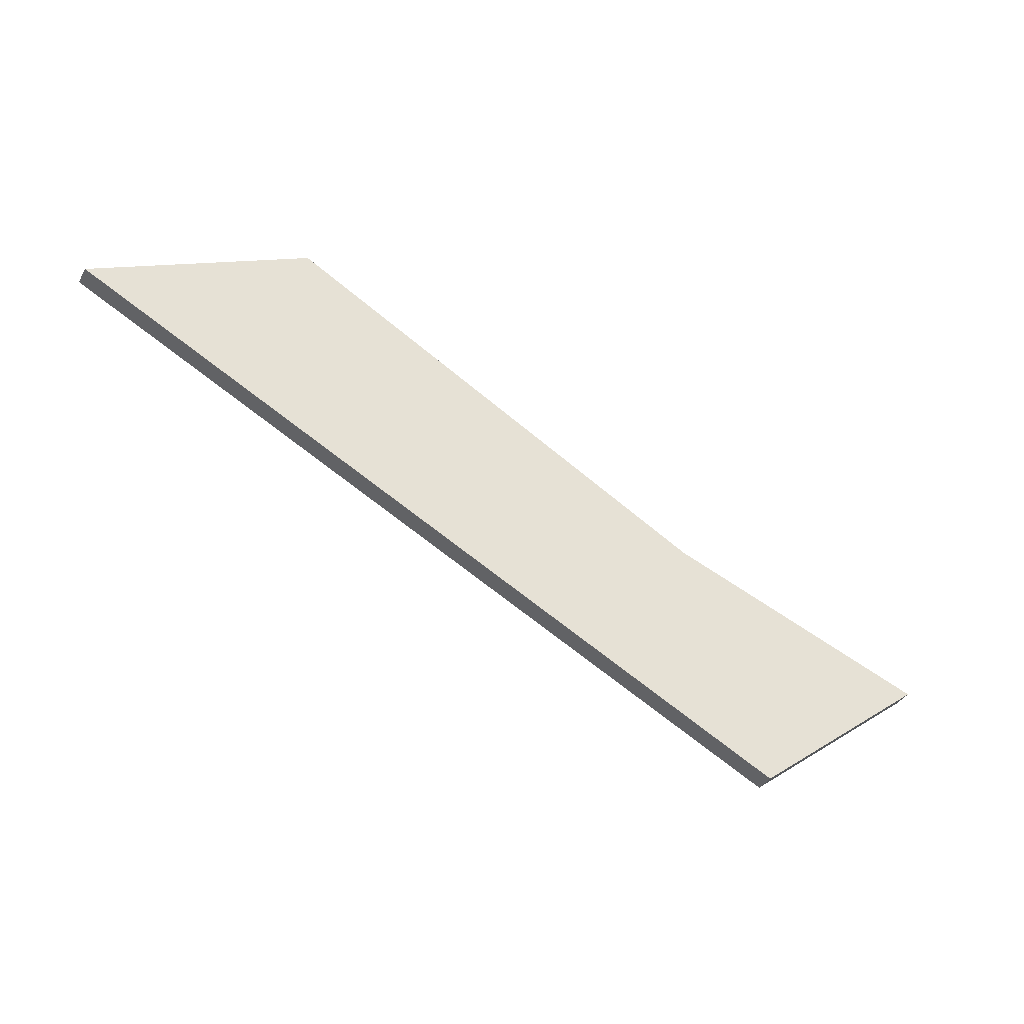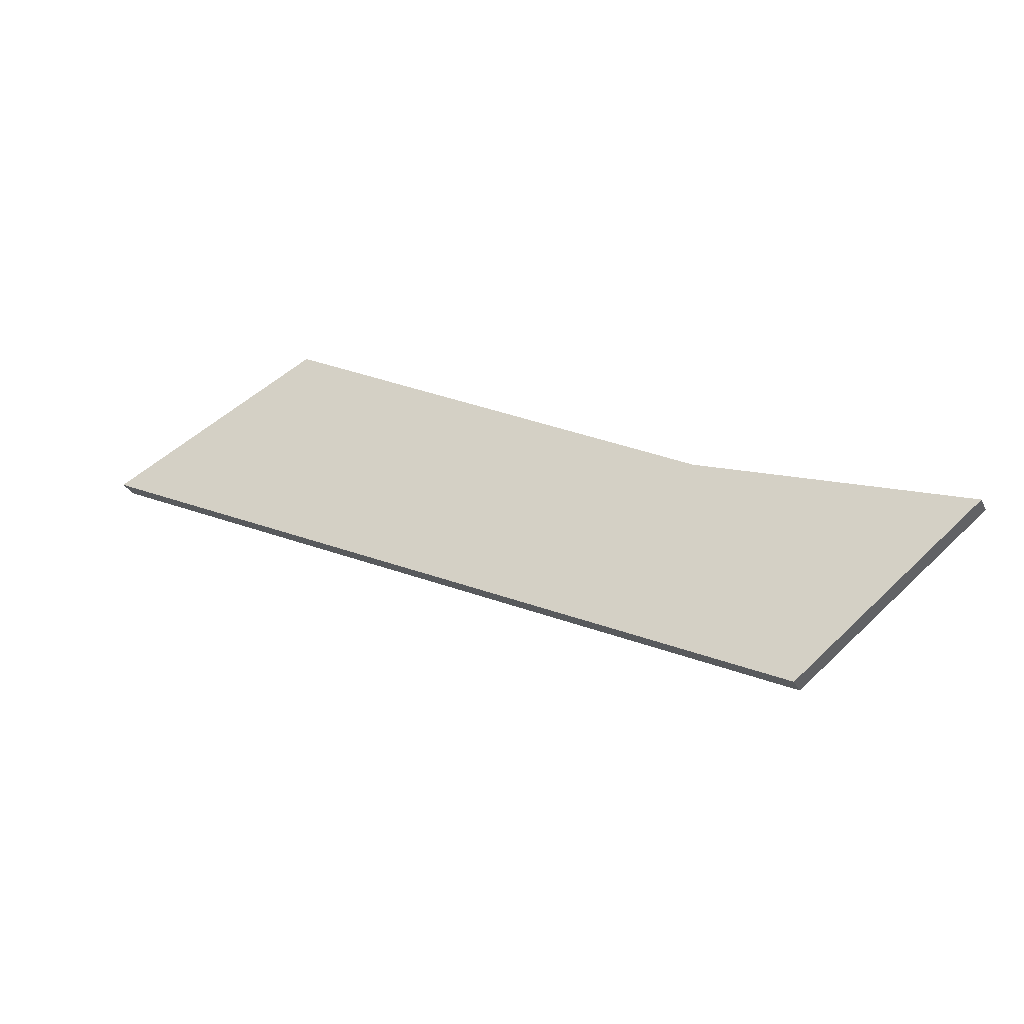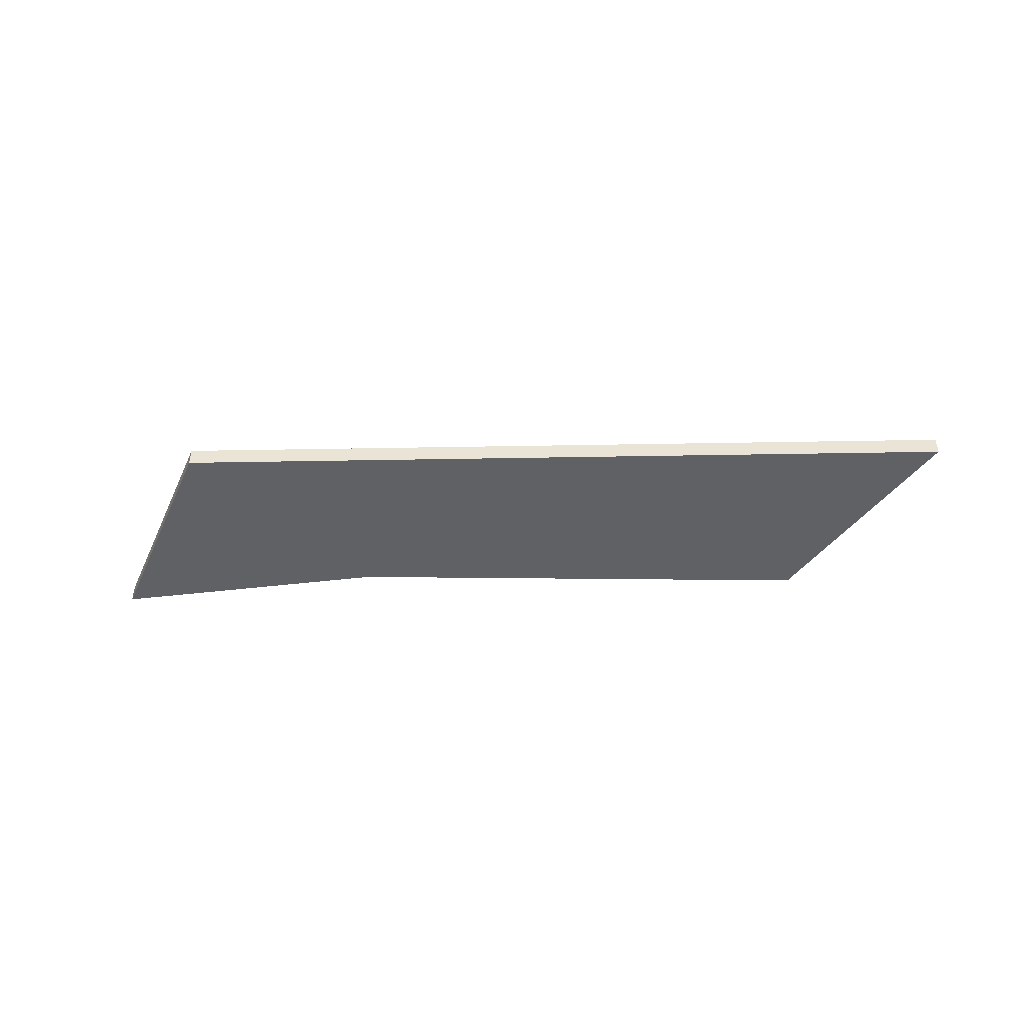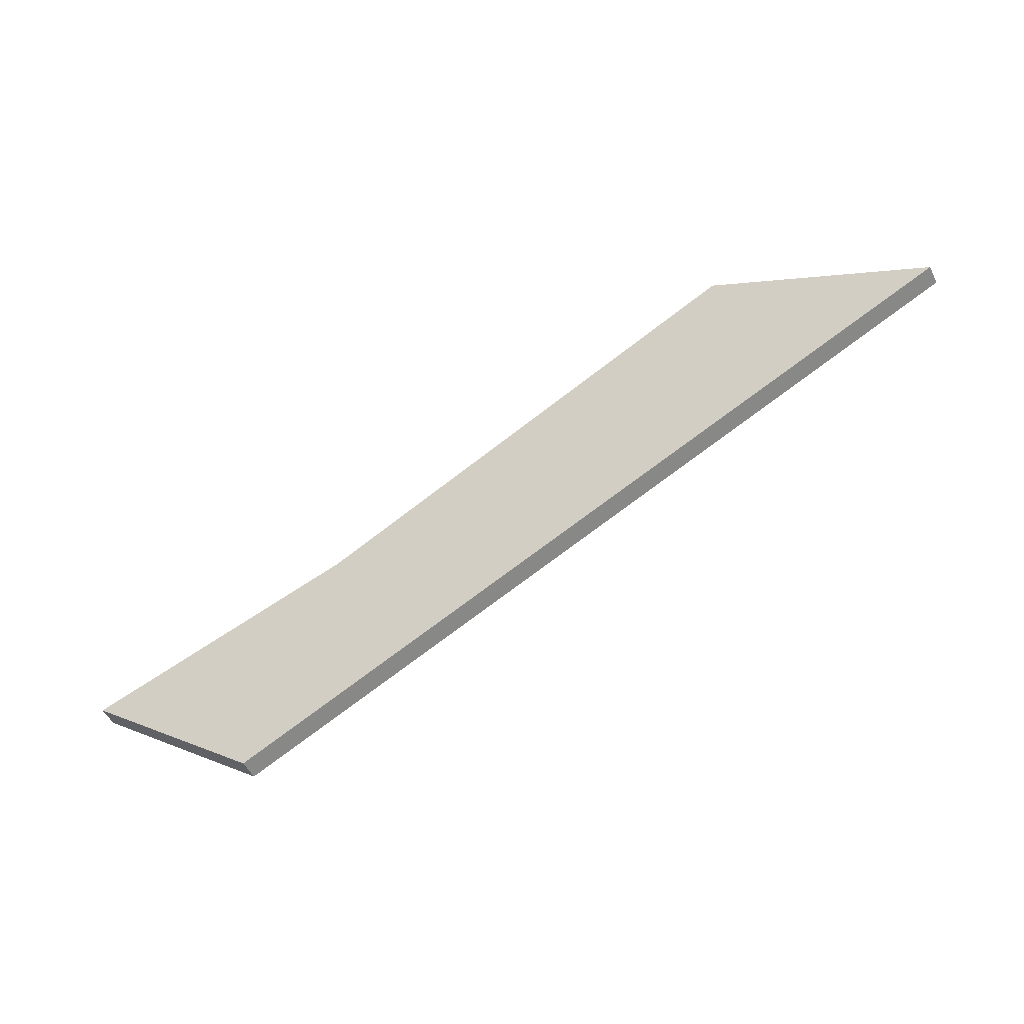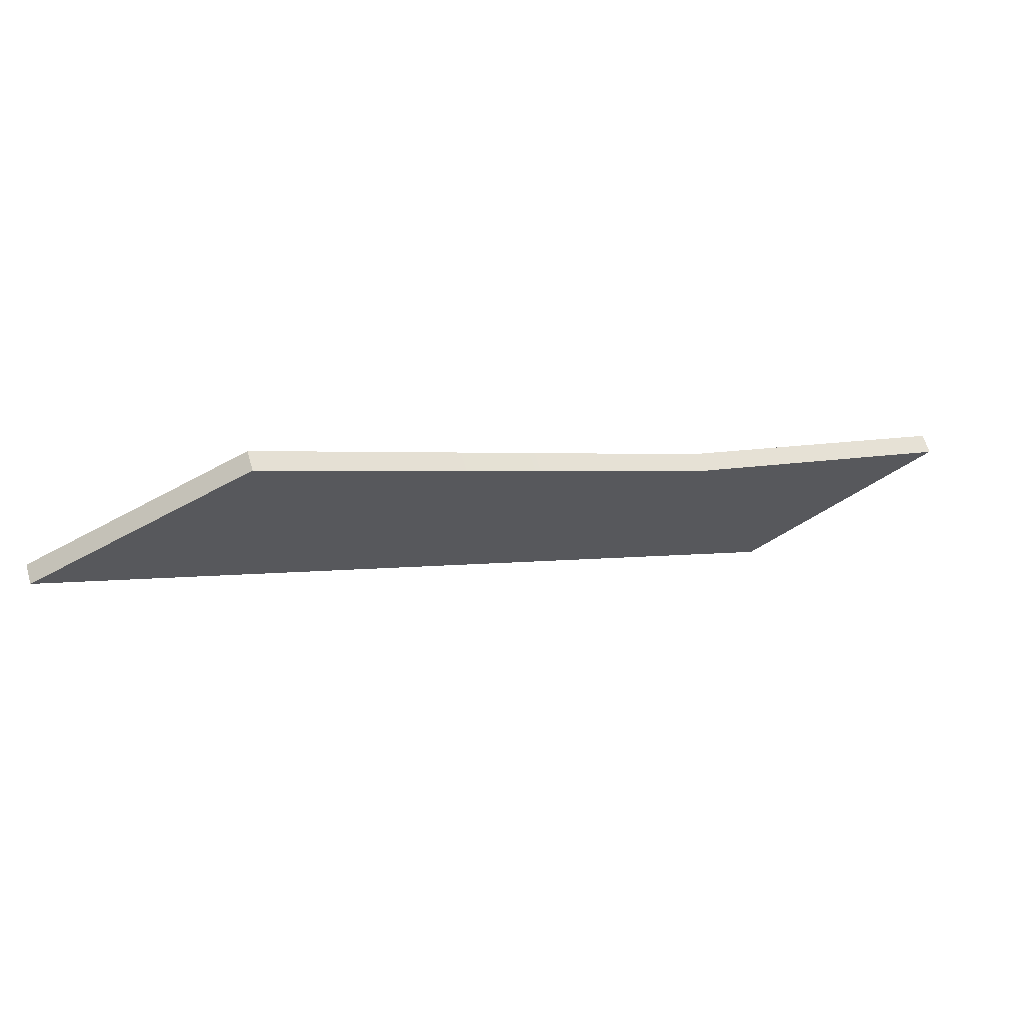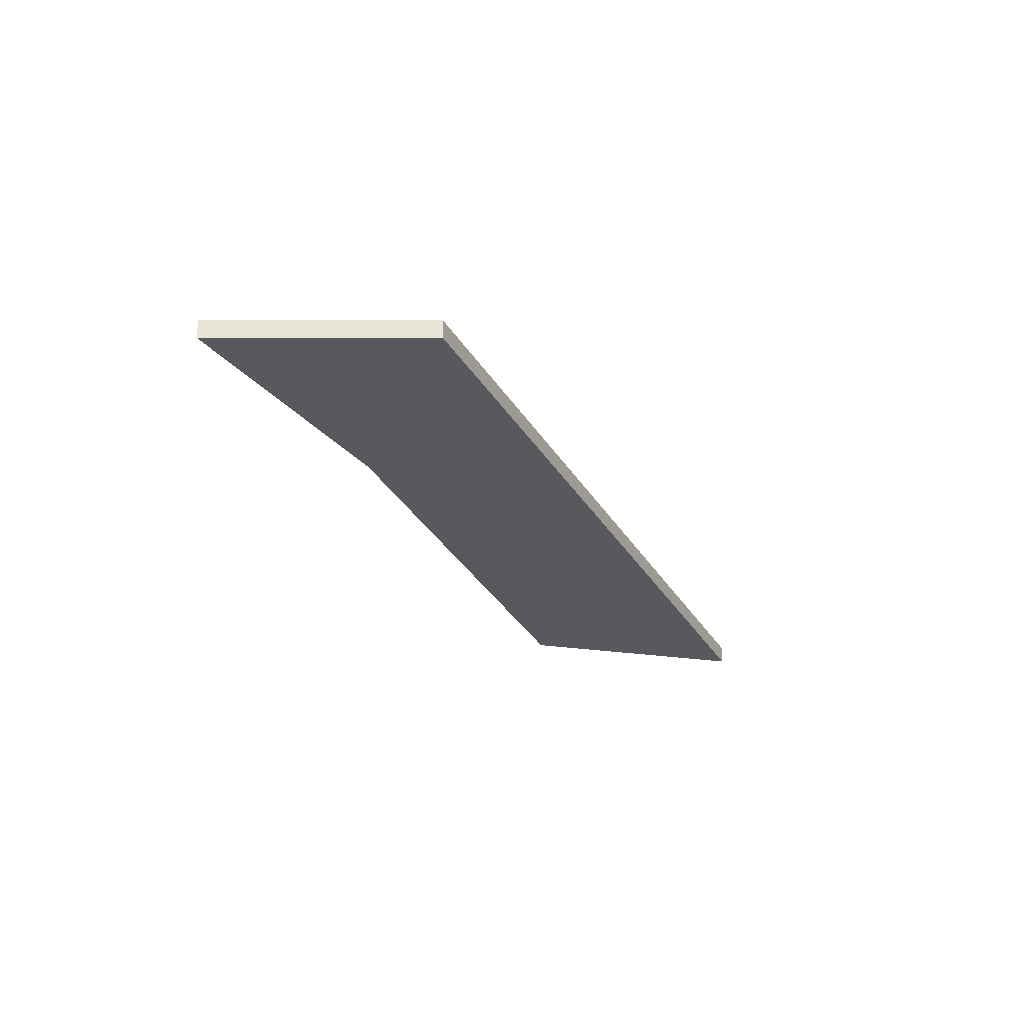
<metadata>
{"format":"obj","ext":"obj","renderer":"f3d","projection":"perspective","resolution":1024,"background":"white","views":[{"elev":-37.0,"azim":-26.5,"up":"+Z"},{"elev":-29.6,"azim":22.4,"up":"+Z"},{"elev":-46.9,"azim":-152.3,"up":"+Y"},{"elev":-50.1,"azim":-154.6,"up":"+Z"},{"elev":64.3,"azim":-15.8,"up":"+Z"},{"elev":-29.3,"azim":141.4,"up":"+Y"}]}
</metadata>
<code>
o mesh4/mesh4-geometry#mesh4-geometry
v 0.03852 0.8554 -0.06121
v 0.04124 0.8554 -0.06924
v 0.04729 0.8554 -0.06441
v 0.01707 0.8554 -0.05716
v 0.04124 0.8561 -0.06924
v 0.04729 0.8561 -0.06441
v 0.02432 0.8554 -0.05353
v 0.01707 0.8561 -0.05716
v 0.03852 0.8561 -0.06121
v 0.02432 0.8561 -0.05353
f 1 2 3
f 2 1 4
f 5 3 2
f 6 1 3
f 4 1 7
f 8 2 4
f 3 5 6
f 2 8 5
f 1 6 9
f 9 7 1
f 10 4 7
f 4 10 8
f 5 9 6
f 9 5 8
f 7 9 10
f 9 8 10
f 3 2 1
f 4 1 2
f 2 3 5
f 3 1 6
f 7 1 4
f 4 2 8
f 6 5 3
f 5 8 2
f 9 6 1
f 1 7 9
f 7 4 10
f 8 10 4
f 6 9 5
f 8 5 9
f 10 9 7
f 10 8 9

</code>
